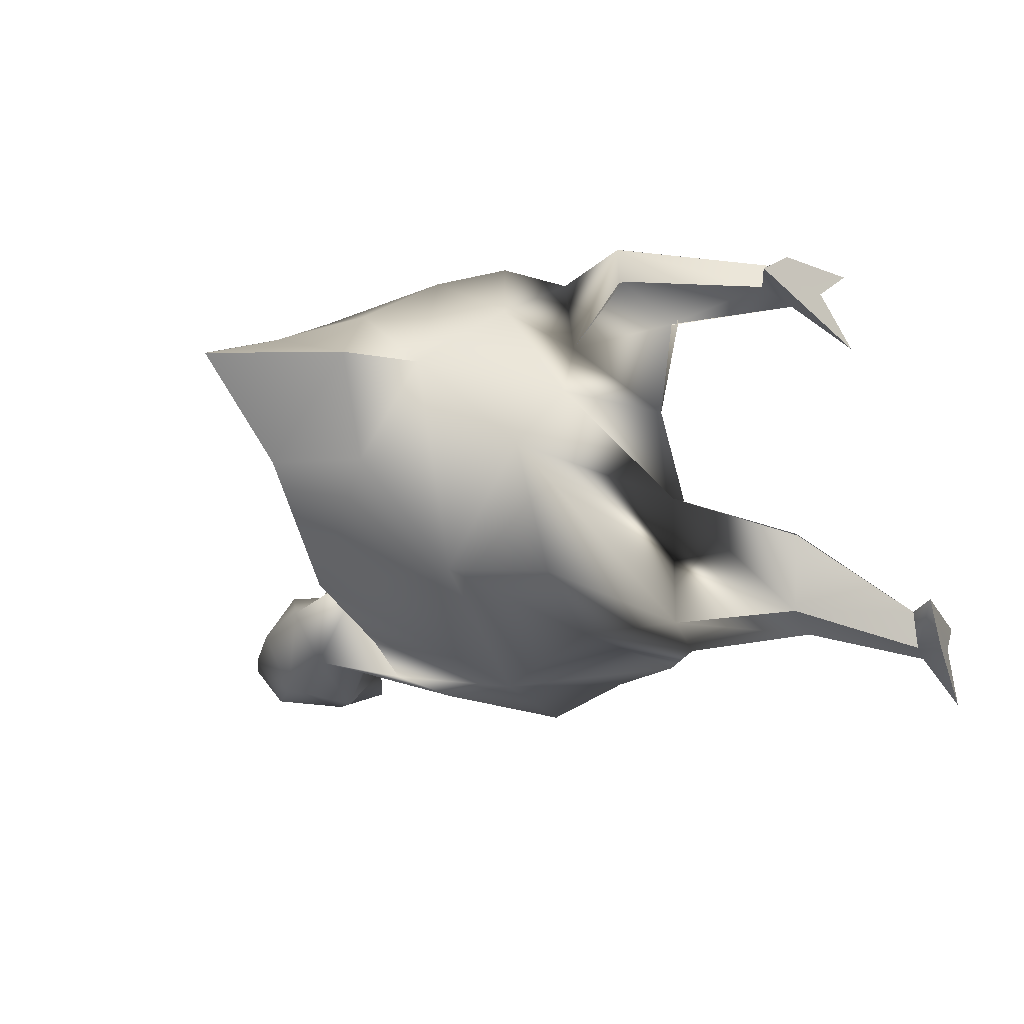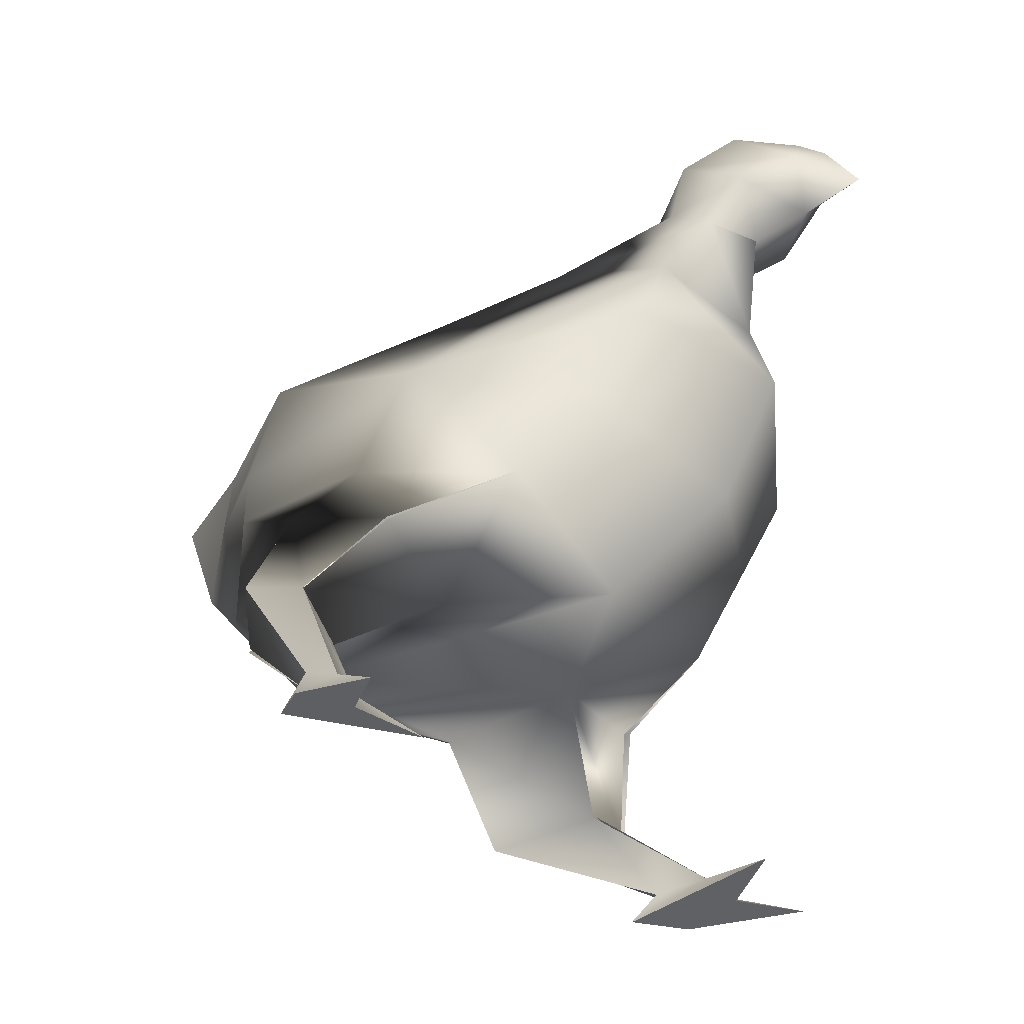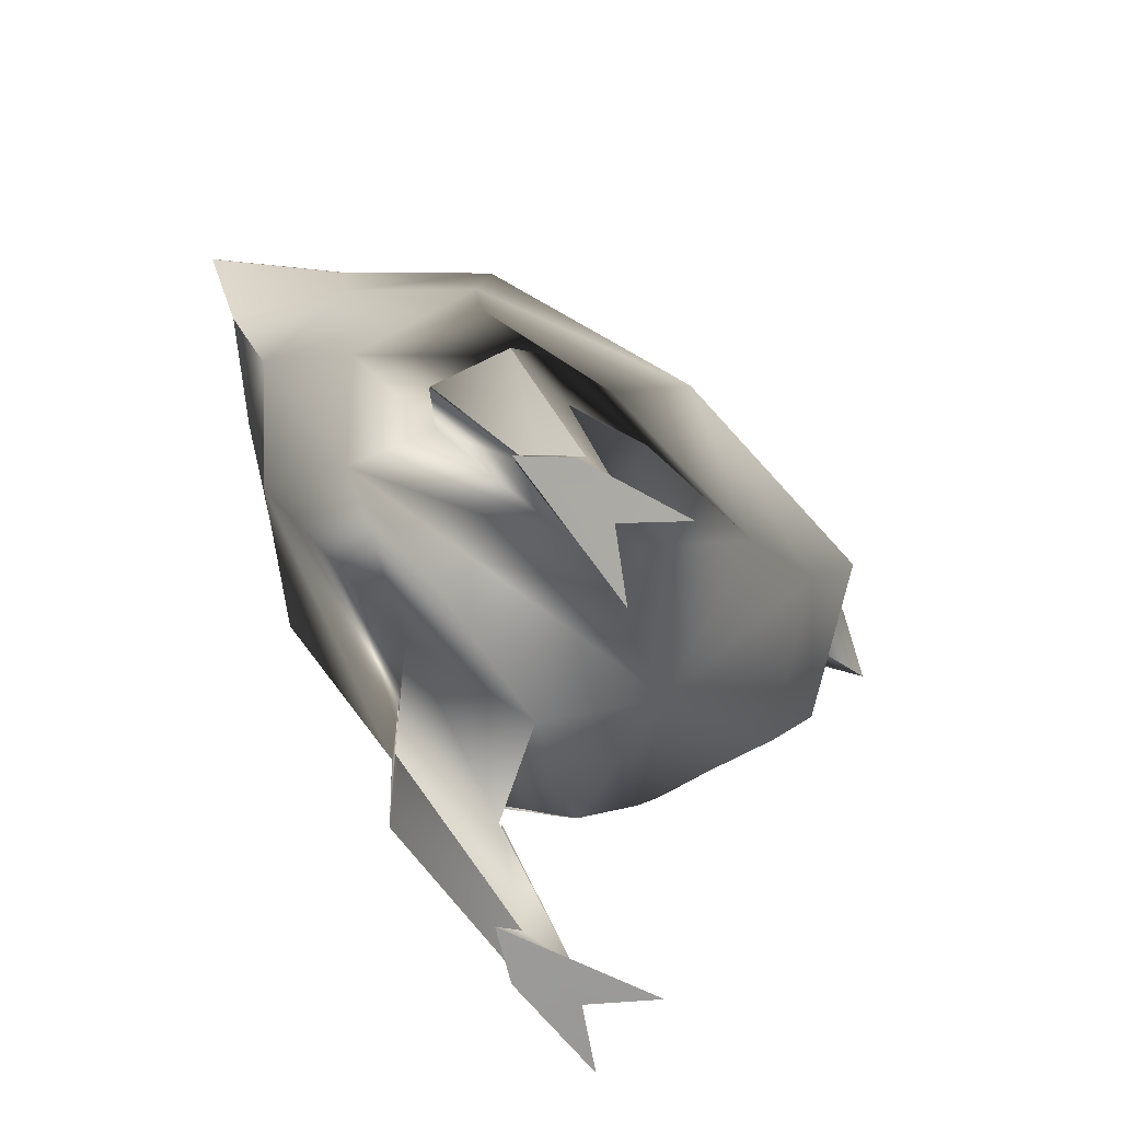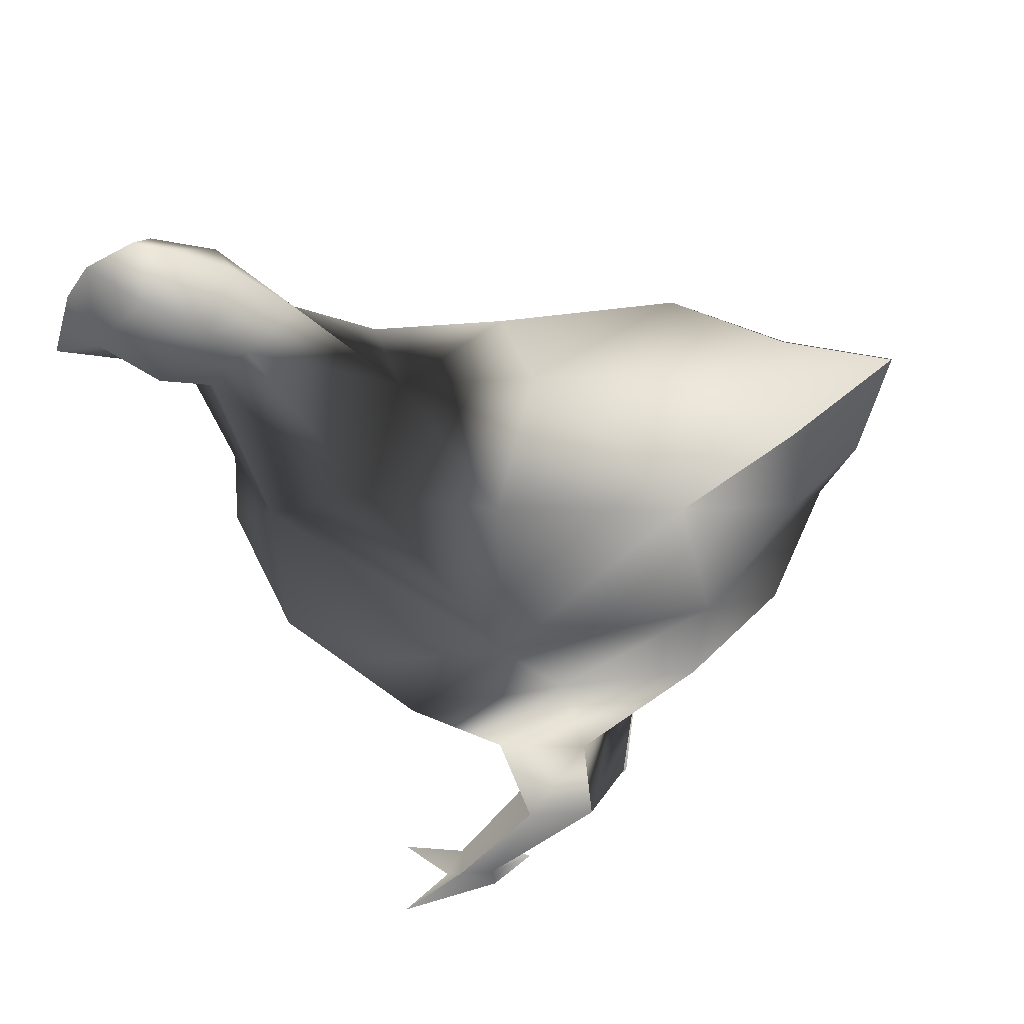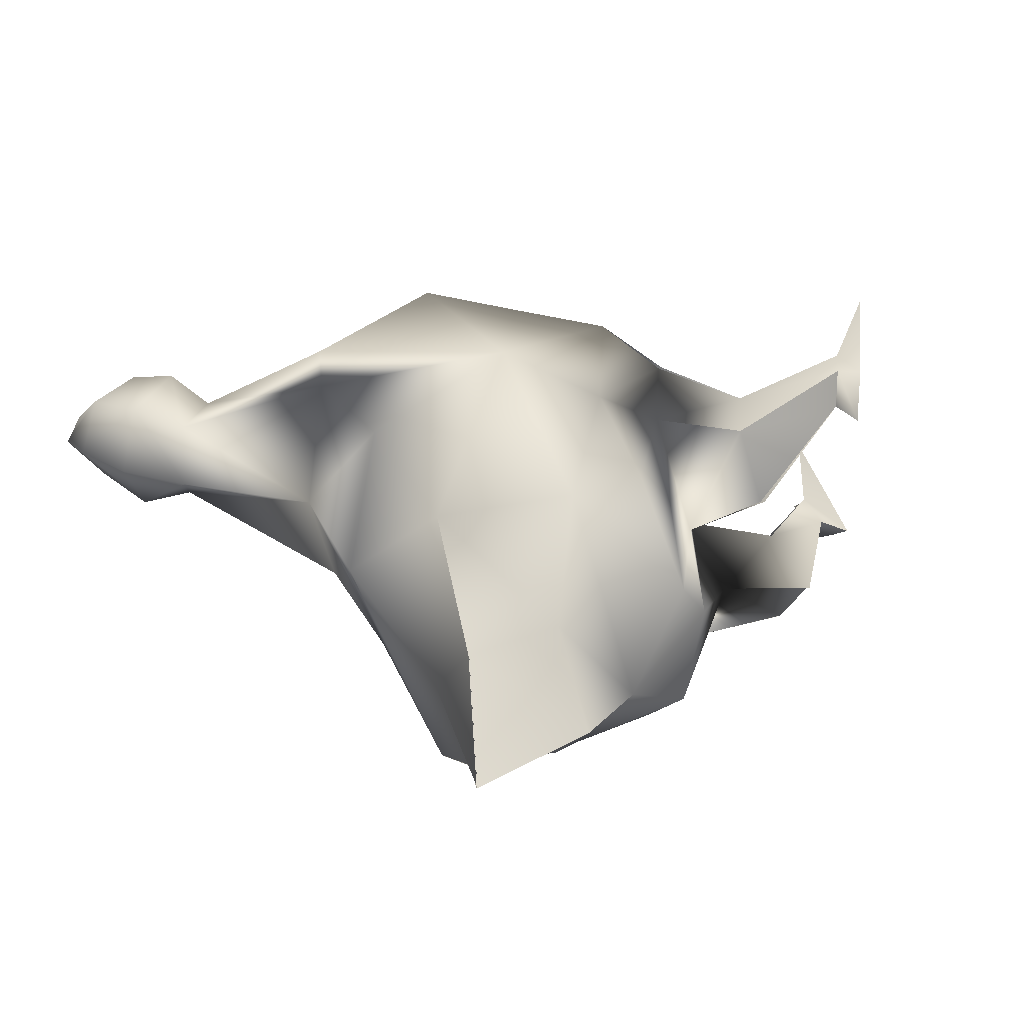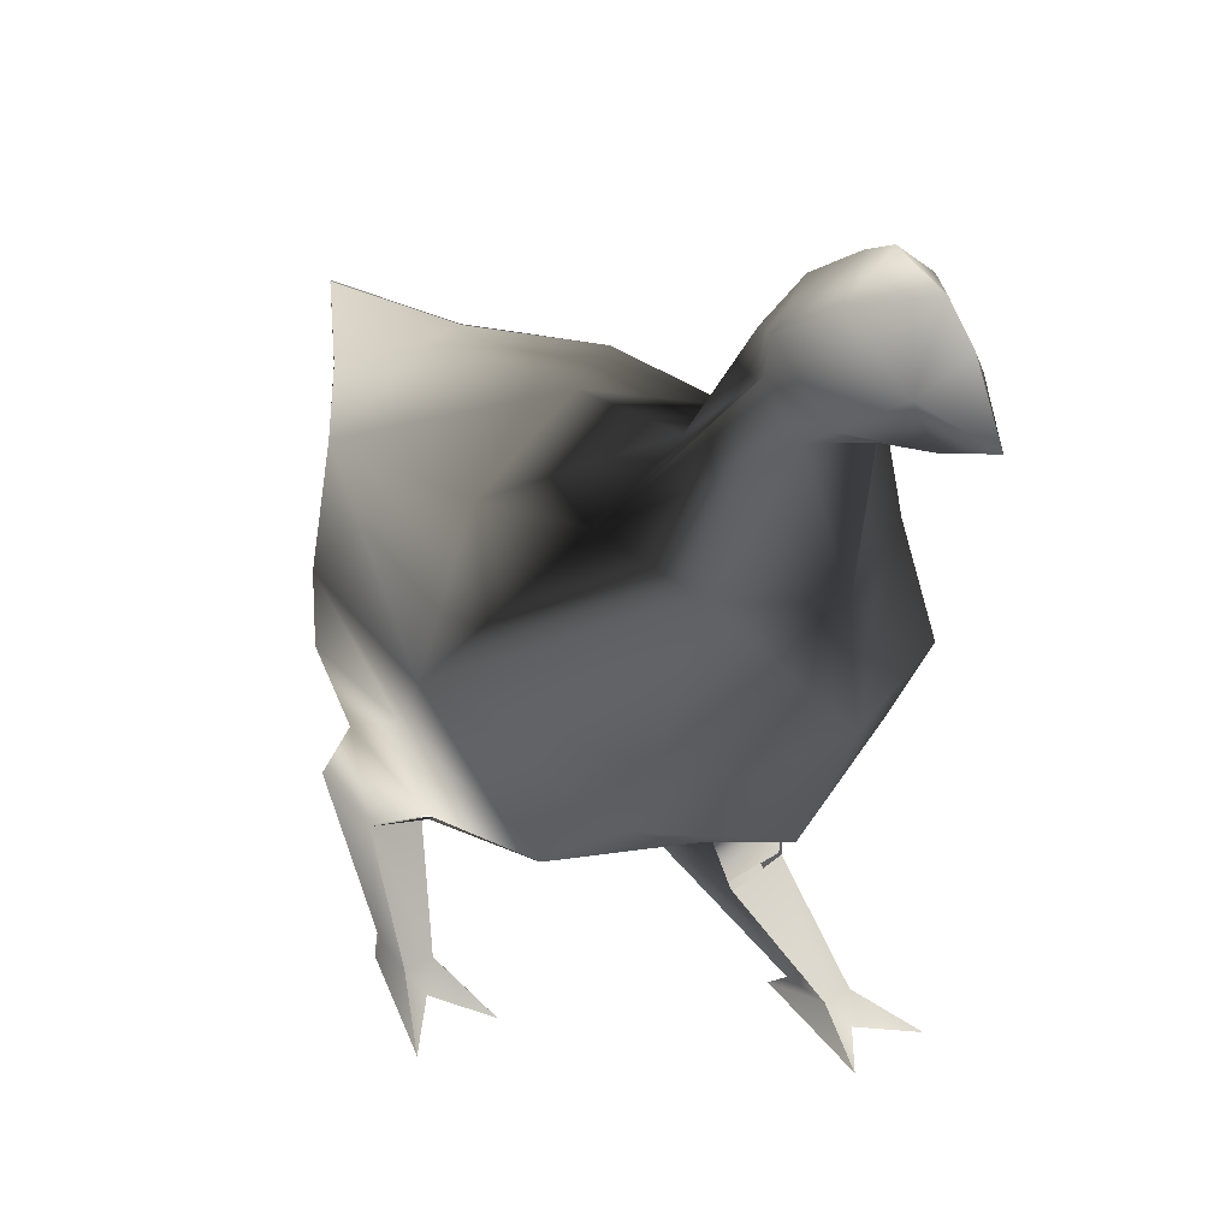
<metadata>
{"format":"obj","ext":"obj","renderer":"f3d","projection":"perspective","resolution":1024,"background":"white","views":[{"elev":-27.3,"azim":-71.6,"up":"+Z"},{"elev":-46.2,"azim":28.4,"up":"+Y"},{"elev":-68.8,"azim":-36.9,"up":"+Y"},{"elev":-43.1,"azim":-171.2,"up":"+Z"},{"elev":34.2,"azim":-108.1,"up":"+Z"},{"elev":30.1,"azim":50.1,"up":"+Y"}]}
</metadata>
<code>
o Object_7
v -0.1155 0.1642 -0.000611
v -0.1708 0.2274 -0.001733
v -0.1379 0.1838 -0.04085
v 0.08988 -0.002116 -0.08937
v 0.07836 0.01038 -0.08101
v 0.1174 -0.002289 -0.06506
v -0.02692 0.03695 0.08909
v -0.001814 0.02558 0.06478
v -0.03236 0.05304 0.08073
v -0.1424 0.1891 0.03878
v 0.02532 0.1248 -0.03899
v 0.0723 0.1416 0.002173
v -0.04984 0.1225 -0.04002
v 0.02438 0.05829 -0.06451
v -0.03408 0.0583 -0.06455
v 0.05037 0.01038 -0.08101
v 0.07836 0.01038 -0.08101
v 0.02598 0.06578 -0.09748
v 0.02599 0.05816 -0.06453
v 0.03604 -0.001474 -0.08124
v 0.07836 0.01072 -0.09829
v 0.1162 -0.001942 -0.1137
v 0.1174 -0.002289 -0.06506
v 0.03604 -0.001474 -0.08124
v 0.08988 -0.002116 -0.08937
v 0.1174 -0.002289 -0.06506
v 0.0588 -0.001958 -0.09974
v -0.006523 0.1382 0.0406
v -0.09238 0.1653 0.03959
v -0.06143 0.1167 0.06427
v -0.1124 0.1307 0.06424
v -0.05793 0.06443 0.08073
v -0.03236 0.05304 0.08073
v -0.06076 0.118 0.06426
v -0.05767 0.125 0.0972
v -0.07583 0.05943 0.08097
v -0.03222 0.05336 0.09802
v -0.002791 0.02639 0.1134
v -0.001814 0.02558 0.06478
v -0.02692 0.03695 0.08909
v -0.07583 0.05943 0.08097
v -0.001814 0.02558 0.06478
v -0.05525 0.04973 0.09946
v 0.1162 -0.001942 -0.1137
v 0.0588 -0.001958 -0.09974
v 0.07836 0.01072 -0.09829
v 0.1162 -0.001942 -0.1137
v 0.05879 0.01071 -0.0995
v 0.03604 -0.001474 -0.08124
v 0.05037 0.01038 -0.08101
v 0.02598 0.06578 -0.09748
v 0.05037 0.01038 -0.08101
v -0.01226 0.06578 -0.09978
v 0.05879 0.01071 -0.0995
v -0.01245 0.06578 -0.09978
v -0.03237 0.05826 -0.06455
v 0.02409 0.06593 -0.09746
v 0.01928 0.05873 -0.06445
v -0.0163 0.1317 -0.09915
v 0.03013 0.1356 -0.09444
v 0.03386 0.135 -0.09458
v 0.08251 0.1596 -0.08192
v -0.01025 0.1858 -0.09522
v -0.08714 0.1832 -0.09188
v -0.1006 0.2341 -0.08949
v 0.01561 0.2389 -0.11
v 0.1158 0.2005 -0.07358
v 0.1407 0.1792 0.004013
v 0.1745 0.2523 0.003455
v 0.1379 0.2488 -0.08078
v 0.134 0.3179 -0.05865
v 0.1616 0.3076 -0.00165
v 0.1713 0.3868 -0.002639
v 0.1524 0.3873 -0.02545
v 0.07508 0.3306 -0.06742
v 0.006015 0.3187 -0.07529
v 0.1285 0.4079 -0.02487
v -0.09364 0.3118 -0.08388
v 0.05735 0.348 0.000474
v -0.0173 0.3423 7.9e-05
v 0.102 0.4144 -0.000794
v -0.1322 0.3254 -0.001354
v 0.142 0.4342 -0.03545
v 0.1287 0.4467 -0.00171
v 0.1593 0.4665 -0.002673
v 0.1762 0.4047 -0.03629
v 0.1713 0.3868 -0.002639
v 0.2031 0.3941 -0.003585
v 0.1729 0.454 -0.02915
v 0.1758 0.4738 -0.003176
v 0.2042 0.4617 -0.003928
v 0.2072 0.4245 -0.02368
v 0.2376 0.4065 -0.004623
v 0.22 0.4436 -0.004294
v -0.1565 0.3139 -0.03963
v -0.2155 0.3281 -0.002787
v -0.1566 0.3144 -0.03971
v -0.1931 0.2604 -0.002257
v -0.2156 0.3286 -0.002918
v -0.1546 0.2646 -0.04517
v -0.002791 0.02639 0.1134
v -0.03222 0.05336 0.09802
v -0.05525 0.04973 0.09946
v -0.002791 0.02639 0.1134
v -0.0501 0.06131 0.09923
v -0.07583 0.05943 0.08097
v -0.05793 0.06443 0.08073
v -0.05767 0.125 0.0972
v -0.09239 0.1388 0.0995
v -0.05793 0.06443 0.08073
v -0.0501 0.06131 0.09923
v -0.09244 0.1387 0.0995
v -0.1118 0.133 0.06424
v -0.05838 0.1238 0.09722
v -0.06305 0.1122 0.06434
v -0.06682 0.1776 0.09896
v -0.009788 0.1529 0.09591
v -0.01024 0.1548 0.09578
v 0.06103 0.1623 0.08619
v -0.03029 0.1975 0.09644
v -0.1048 0.2014 0.09103
v -0.1073 0.2406 0.08823
v 0.00819 0.2418 0.112
v 0.1083 0.2006 0.07874
v 0.1364 0.2494 0.08457
v 0.1359 0.3189 0.05593
v 0.1537 0.3875 0.02121
v 0.07726 0.3321 0.06697
v 0.004948 0.3193 0.07588
v 0.1298 0.4081 0.02179
v -0.09621 0.3124 0.08249
v -0.1562 0.2649 0.04197
v -0.1931 0.2604 -0.002257
v -0.1578 0.3142 0.03615
v -0.1579 0.3147 0.03607
v -0.2156 0.3286 -0.002918
v 0.1439 0.4346 0.03135
v 0.1781 0.405 0.03052
v 0.1744 0.4542 0.02312
v 0.2042 0.4617 -0.003928
v 0.2083 0.4247 0.01597
v 0.2376 0.4065 -0.004623
v 0.22 0.4436 -0.004294
f 1 2 3
f 4 5 6
f 7 8 9
f 10 2 1
f 1 11 12
f 11 1 13
f 13 14 11
f 14 13 15
f 15 16 14
f 14 16 17
f 5 18 19
f 17 16 20
f 18 5 21
f 5 4 21
f 21 4 22
f 20 23 17
f 24 25 26
f 25 24 27
f 28 1 12
f 1 28 29
f 30 29 28
f 29 30 31
f 32 31 30
f 30 33 32
f 9 34 35
f 33 36 32
f 35 37 9
f 9 37 7
f 37 38 7
f 39 36 33
f 40 41 42
f 41 40 43
f 27 44 25
f 45 46 47
f 46 45 48
f 49 48 45
f 48 49 50
f 48 51 46
f 52 53 54
f 51 48 55
f 53 52 56
f 13 53 56
f 57 11 58
f 59 53 13
f 59 51 55
f 3 13 1
f 3 59 13
f 11 57 60
f 61 51 59
f 62 11 60
f 62 12 11
f 59 63 61
f 63 62 61
f 59 3 64
f 64 63 59
f 3 65 64
f 65 63 64
f 65 3 2
f 62 63 66
f 63 65 66
f 67 12 62
f 66 67 62
f 12 67 68
f 67 69 68
f 69 67 70
f 67 66 70
f 71 69 70
f 66 71 70
f 69 71 72
f 73 72 74
f 72 71 74
f 71 66 75
f 75 74 71
f 75 66 76
f 74 75 77
f 66 78 76
f 78 66 65
f 76 79 75
f 79 77 75
f 79 76 80
f 78 80 76
f 77 79 81
f 80 78 82
f 81 83 77
f 83 81 84
f 83 84 85
f 77 86 74
f 86 77 83
f 86 87 74
f 86 88 87
f 85 89 83
f 90 89 85
f 91 89 90
f 83 92 86
f 92 83 89
f 92 88 86
f 92 89 91
f 88 92 93
f 91 94 92
f 94 93 92
f 95 82 78
f 82 95 96
f 97 98 99
f 97 78 100
f 98 97 100
f 78 65 100
f 100 2 98
f 2 100 65
f 101 43 40
f 102 103 104
f 103 102 105
f 105 106 103
f 106 105 107
f 108 105 102
f 109 110 111
f 105 108 112
f 110 109 113
f 29 113 109
f 28 114 115
f 116 29 109
f 116 112 108
f 1 29 10
f 116 10 29
f 114 28 117
f 108 118 116
f 117 28 119
f 12 119 28
f 116 118 120
f 119 120 118
f 10 116 121
f 121 116 120
f 122 10 121
f 122 121 120
f 10 122 2
f 120 119 123
f 123 122 120
f 12 124 119
f 124 123 119
f 124 12 68
f 69 124 68
f 69 125 124
f 123 124 125
f 69 126 125
f 126 123 125
f 126 69 72
f 127 72 73
f 72 127 126
f 123 126 128
f 127 128 126
f 129 123 128
f 128 127 130
f 79 129 128
f 130 79 128
f 129 79 80
f 79 130 81
f 80 131 129
f 131 123 129
f 123 131 122
f 131 80 82
f 122 131 132
f 132 2 122
f 2 132 133
f 134 131 82
f 135 132 131
f 133 132 135
f 82 96 134
f 135 136 133
f 137 81 130
f 137 84 81
f 137 85 84
f 130 138 137
f 127 138 130
f 87 138 127
f 138 87 88
f 85 137 139
f 139 90 85
f 140 90 139
f 141 137 138
f 137 141 139
f 138 88 141
f 139 141 140
f 141 88 142
f 141 143 140
f 142 143 141

</code>
